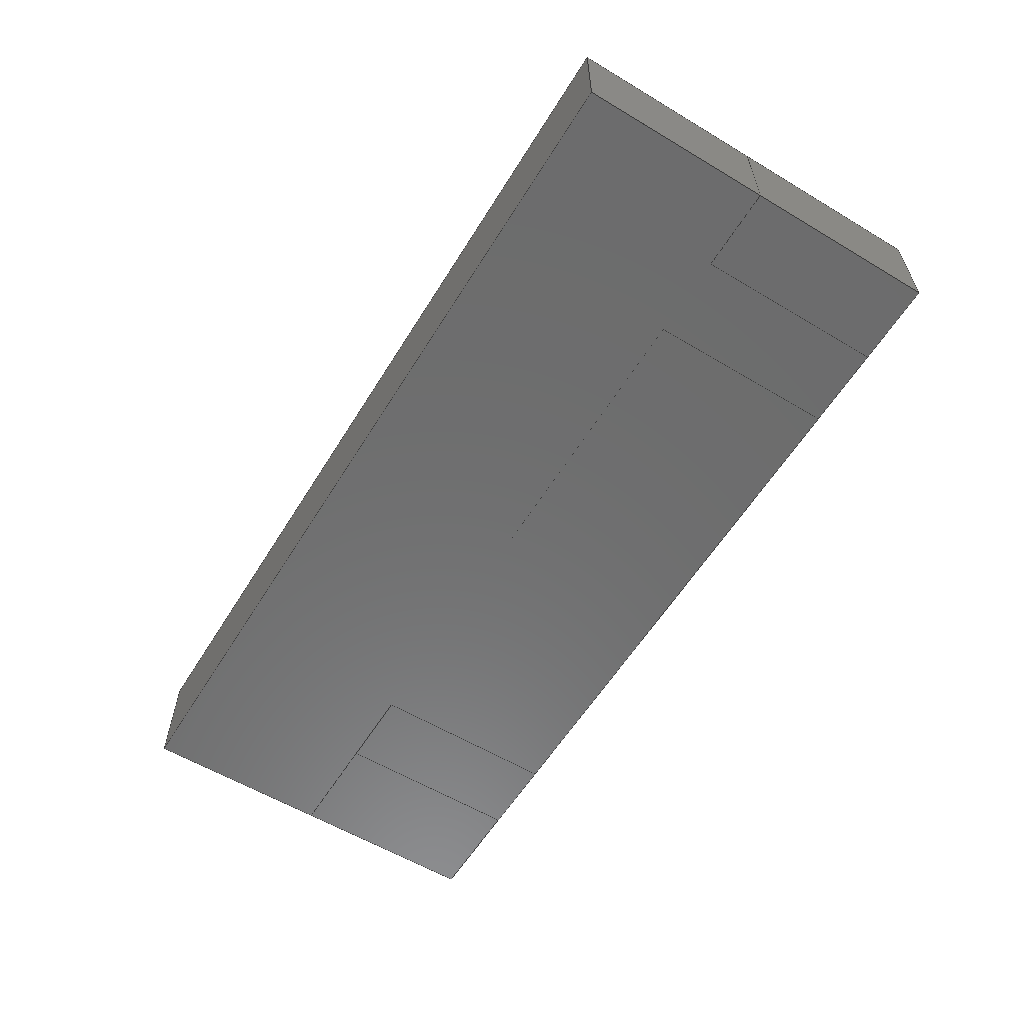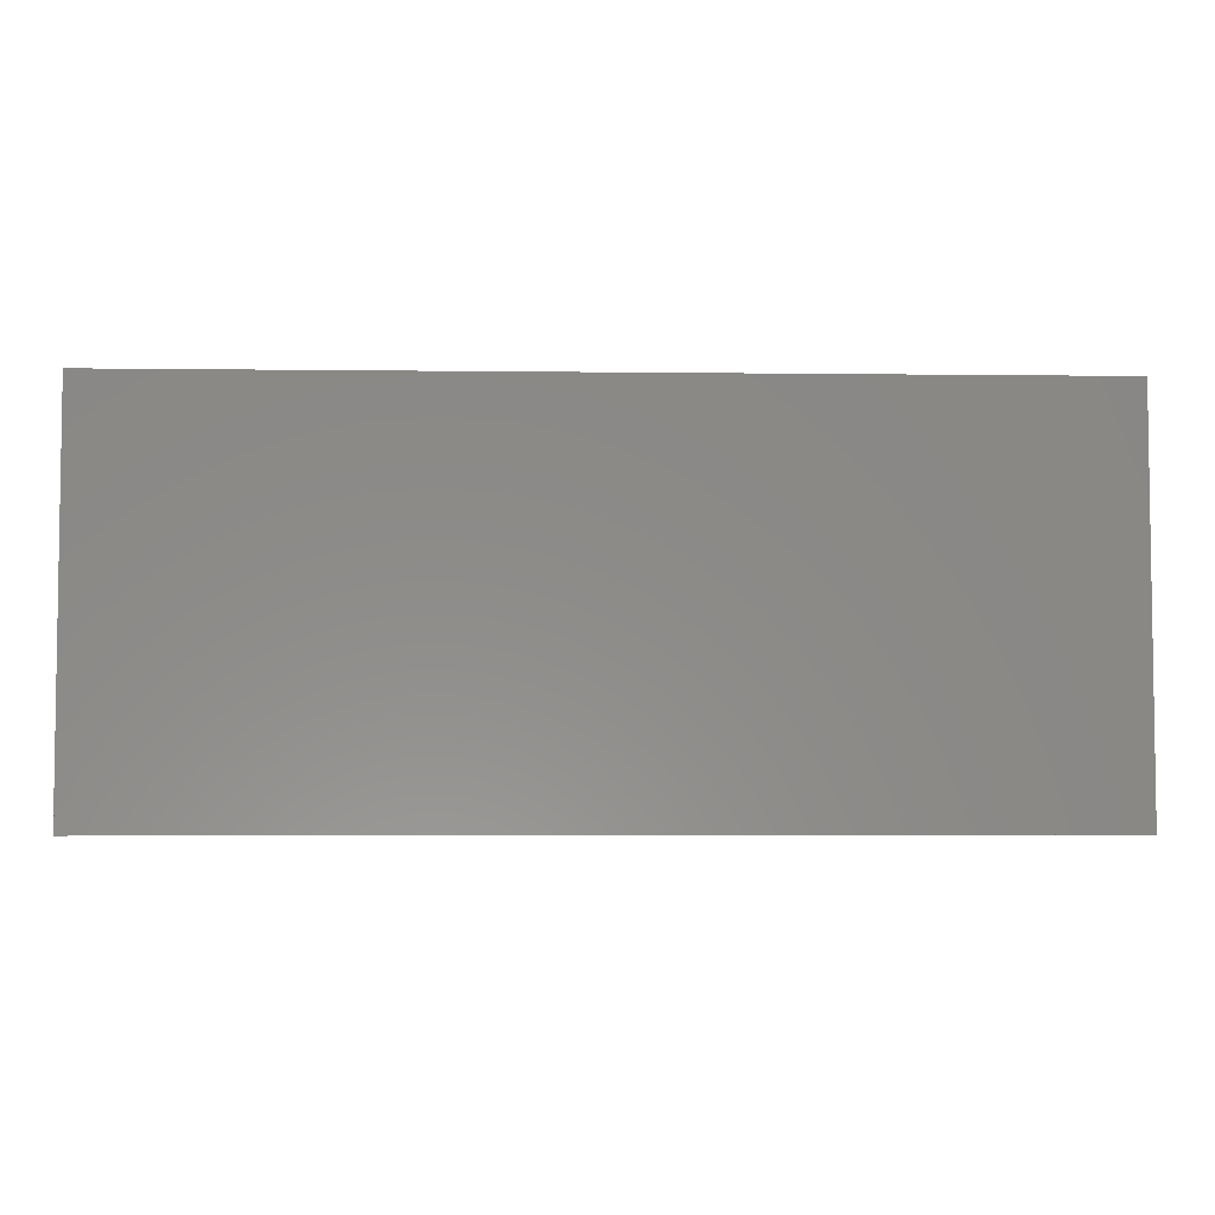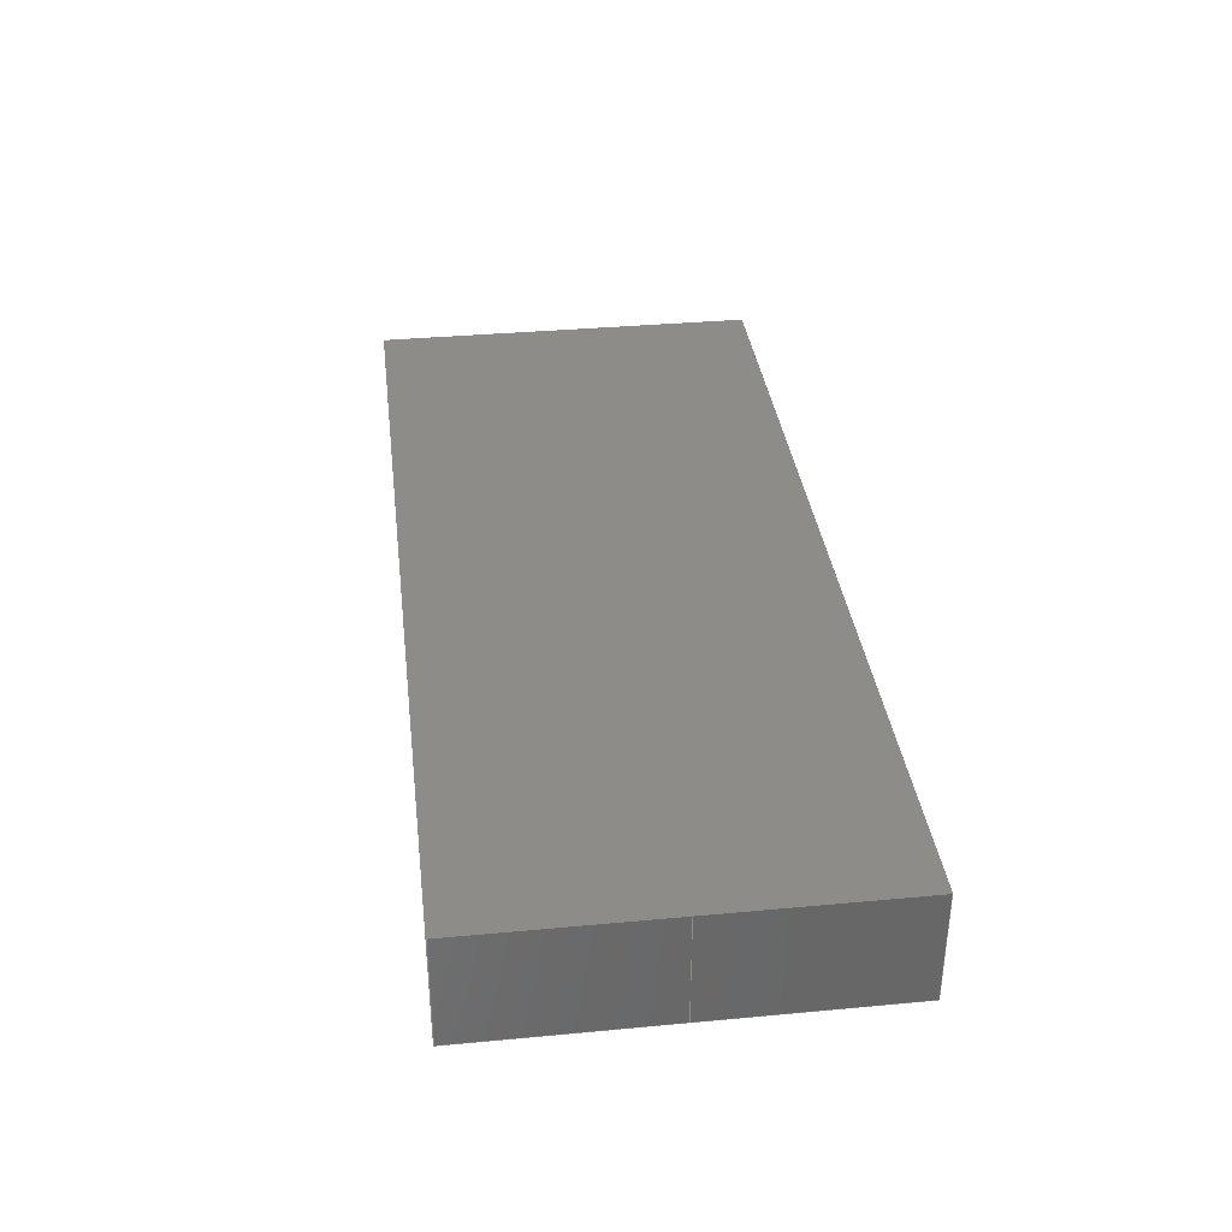
<metadata>
{"format":"iges","ext":"iges","renderer":"f3d","projection":"perspective","resolution":1024,"background":"white","views":[{"elev":-59.0,"azim":-121.6,"up":"+Z"},{"elev":-4.9,"azim":-2.2,"up":"+Y"},{"elev":35.5,"azim":-97.0,"up":"+Z"}]}
</metadata>
<code>

,,31HOpen CASCADE IGES processor 6.8,13HFilename.iges,
16HOpen CASCADE 6.8,31HOpen CASCADE IGES processor 6.8,32,308,15,308,15,
,1,2,2HMM,1,0.01,15H2.016e+07,1e-07,66,,,11,0,
15H2.016e+07,;
     402       1       0       0       0       0       0       000000000
     402       0       0       2       1                Fusion00
     144       3       0       0       0       0       0       000020000
     144       0       8       1       0                               0
     108       4       0       0       0       0       0       000010000
     108       0       0       1       0                               0
     142       5       0       0       0       0       0       000010500
     142       0       0       1       0                               0
     102       6       0       0       0       0       0       000010000
     102       0       0       1       0                               0
     110       7       0       0       0       0       0       000010000
     110       0       0       1       0                               0
     110       8       0       0       0       0       0       000010000
     110       0       0       1       0                               0
     110       9       0       0       0       0       0       000010000
     110       0       0       1       0                               0
     110      10       0       0       0       0       0       000010000
     110       0       0       1       0                               0
     144      11       0       0       0       0       0       000020000
     144       0       8       1       0                               0
     108      12       0       0       0       0       0       000010000
     108       0       0       1       0                               0
     142      13       0       0       0       0       0       000010500
     142       0       0       1       0                               0
     102      14       0       0       0       0       0       000010000
     102       0       0       1       0                               0
     110      15       0       0       0       0       0       000010000
     110       0       0       1       0                               0
     110      16       0       0       0       0       0       000010000
     110       0       0       1       0                               0
     110      17       0       0       0       0       0       000010000
     110       0       0       1       0                               0
     110      18       0       0       0       0       0       000010000
     110       0       0       1       0                               0
     110      19       0       0       0       0       0       000010000
     110       0       0       1       0                               0
     110      20       0       0       0       0       0       000010000
     110       0       0       1       0                               0
     110      21       0       0       0       0       0       000010000
     110       0       0       1       0                               0
     110      22       0       0       0       0       0       000010000
     110       0       0       1       0                               0
     144      23       0       0       0       0       0       000020000
     144       0       8       1       0                               0
     108      24       0       0       0       0       0       000010000
     108       0       0       1       0                               0
     142      25       0       0       0       0       0       000010500
     142       0       0       1       0                               0
     102      26       0       0       0       0       0       000010000
     102       0       0       1       0                               0
     110      27       0       0       0       0       0       000010000
     110       0       0       1       0                               0
     110      28       0       0       0       0       0       000010000
     110       0       0       1       0                               0
     110      29       0       0       0       0       0       000010000
     110       0       0       1       0                               0
     110      30       0       0       0       0       0       000010000
     110       0       0       1       0                               0
     144      31       0       0       0       0       0       000020000
     144       0       8       1       0                               0
     108      32       0       0       0       0       0       000010000
     108       0       0       1       0                               0
     142      33       0       0       0       0       0       000010500
     142       0       0       1       0                               0
     102      34       0       0       0       0       0       000010000
     102       0       0       1       0                               0
     110      35       0       0       0       0       0       000010000
     110       0       0       1       0                               0
     110      36       0       0       0       0       0       000010000
     110       0       0       1       0                               0
     110      37       0       0       0       0       0       000010000
     110       0       0       1       0                               0
     110      38       0       0       0       0       0       000010000
     110       0       0       1       0                               0
     110      39       0       0       0       0       0       000010000
     110       0       0       1       0                               0
     110      40       0       0       0       0       0       000010000
     110       0       0       1       0                               0
     110      41       0       0       0       0       0       000010000
     110       0       0       1       0                               0
     110      42       0       0       0       0       0       000010000
     110       0       0       1       0                               0
     144      43       0       0       0       0       0       000020000
     144       0       8       1       0                               0
     108      44       0       0       0       0       0       000010000
     108       0       0       1       0                               0
     142      45       0       0       0       0       0       000010500
     142       0       0       1       0                               0
     102      46       0       0       0       0       0       000010000
     102       0       0       1       0                               0
     110      47       0       0       0       0       0       000010000
     110       0       0       1       0                               0
     110      48       0       0       0       0       0       000010000
     110       0       0       1       0                               0
     110      49       0       0       0       0       0       000010000
     110       0       0       1       0                               0
     110      50       0       0       0       0       0       000010000
     110       0       0       1       0                               0
     144      51       0       0       0       0       0       000020000
     144       0       8       1       0                               0
     108      52       0       0       0       0       0       000010000
     108       0       0       1       0                               0
     142      53       0       0       0       0       0       000010500
     142       0       0       1       0                               0
     102      54       0       0       0       0       0       000010000
     102       0       0       1       0                               0
     110      55       0       0       0       0       0       000010000
     110       0       0       1       0                               0
     110      56       0       0       0       0       0       000010000
     110       0       0       1       0                               0
     110      57       0       0       0       0       0       000010000
     110       0       0       1       0                               0
     110      58       0       0       0       0       0       000010000
     110       0       0       1       0                               0
     144      59       0       0       0       0       0       000020000
     144       0       8       1       0                               0
     108      60       0       0       0       0       0       000010000
     108       0       0       1       0                               0
     142      61       0       0       0       0       0       000010500
     142       0       0       1       0                               0
     102      62       0       0       0       0       0       000010000
     102       0       0       1       0                               0
     110      63       0       0       0       0       0       000010000
     110       0       0       1       0                               0
     110      64       0       0       0       0       0       000010000
     110       0       0       1       0                               0
     110      65       0       0       0       0       0       000010000
     110       0       0       1       0                               0
     110      66       0       0       0       0       0       000010000
     110       0       0       1       0                               0
     144      67       0       0       0       0       0       000020000
     144       0       8       1       0                               0
     108      68       0       0       0       0       0       000010000
     108       0       0       1       0                               0
     142      69       0       0       0       0       0       000010500
     142       0       0       1       0                               0
     102      70       0       0       0       0       0       000010000
     102       0       0       1       0                               0
     110      71       0       0       0       0       0       000010000
     110       0       0       1       0                               0
     110      72       0       0       0       0       0       000010000
     110       0       0       1       0                               0
     110      73       0       0       0       0       0       000010000
     110       0       0       1       0                               0
     110      74       0       0       0       0       0       000010000
     110       0       0       1       0                               0
     144      75       0       0       0       0       0       000020000
     144       0       8       1       0                               0
     108      76       0       0       0       0       0       000010000
     108       0       0       1       0                               0
     142      77       0       0       0       0       0       000010500
     142       0       0       1       0                               0
     102      78       0       0       0       0       0       000010000
     102       0       0       1       0                               0
     110      79       0       0       0       0       0       000010000
     110       0       0       1       0                               0
     110      80       0       0       0       0       0       000010000
     110       0       0       1       0                               0
     110      81       0       0       0       0       0       000010000
     110       0       0       1       0                               0
     110      82       0       0       0       0       0       000010000
     110       0       0       1       0                               0
     144      83       0       0       0       0       0       000020000
     144       0       8       1       0                               0
     108      84       0       0       0       0       0       000010000
     108       0       0       1       0                               0
     142      85       0       0       0       0       0       000010500
     142       0       0       1       0                               0
     102      86       0       0       0       0       0       000010000
     102       0       0       1       0                               0
     110      87       0       0       0       0       0       000010000
     110       0       0       1       0                               0
     110      88       0       0       0       0       0       000010000
     110       0       0       1       0                               0
     110      89       0       0       0       0       0       000010000
     110       0       0       1       0                               0
     110      90       0       0       0       0       0       000010000
     110       0       0       1       0                               0
     144      91       0       0       0       0       0       000020000
     144       0       8       1       0                               0
     108      92       0       0       0       0       0       000010000
     108       0       0       1       0                               0
     142      93       0       0       0       0       0       000010500
     142       0       0       1       0                               0
     102      94       0       0       0       0       0       000010000
     102       0       0       1       0                               0
     110      95       0       0       0       0       0       000010000
     110       0       0       1       0                               0
     110      96       0       0       0       0       0       000010000
     110       0       0       1       0                               0
     110      97       0       0       0       0       0       000010000
     110       0       0       1       0                               0
     110      98       0       0       0       0       0       000010000
     110       0       0       1       0                               0
     144      99       0       0       0       0       0       000020000
     144       0       8       1       0                               0
     108     100       0       0       0       0       0       000010000
     108       0       0       1       0                               0
     142     101       0       0       0       0       0       000010500
     142       0       0       1       0                               0
     102     102       0       0       0       0       0       000010000
     102       0       0       1       0                               0
     110     103       0       0       0       0       0       000010000
     110       0       0       1       0                               0
     110     104       0       0       0       0       0       000010000
     110       0       0       1       0                               0
     110     105       0       0       0       0       0       000010000
     110       0       0       1       0                               0
     110     106       0       0       0       0       0       000010000
     110       0       0       1       0                               0
     144     107       0       0       0       0       0       000020000
     144       0       8       1       0                               0
     108     108       0       0       0       0       0       000010000
     108       0       0       1       0                               0
     142     109       0       0       0       0       0       000010500
     142       0       0       1       0                               0
     102     110       0       0       0       0       0       000010000
     102       0       0       1       0                               0
     110     111       0       0       0       0       0       000010000
     110       0       0       1       0                               0
     110     112       0       0       0       0       0       000010000
     110       0       0       1       0                               0
     110     113       0       0       0       0       0       000010000
     110       0       0       1       0                               0
     110     114       0       0       0       0       0       000010000
     110       0       0       1       0                               0
     144     115       0       0       0       0       0       000020000
     144       0       8       1       0                               0
     108     116       0       0       0       0       0       000010000
     108       0       0       1       0                               0
     142     117       0       0       0       0       0       000010500
     142       0       0       1       0                               0
     102     118       0       0       0       0       0       000010000
     102       0       0       1       0                               0
     110     119       0       0       0       0       0       000010000
     110       0       0       1       0                               0
     110     120       0       0       0       0       0       000010000
     110       0       0       1       0                               0
     110     121       0       0       0       0       0       000010000
     110       0       0       1       0                               0
     110     122       0       0       0       0       0       000010000
     110       0       0       1       0                               0
     144     123       0       0       0       0       0       000020000
     144       0       8       1       0                               0
     108     124       0       0       0       0       0       000010000
     108       0       0       1       0                               0
     142     125       0       0       0       0       0       000010500
     142       0       0       1       0                               0
     102     126       0       0       0       0       0       000010000
     102       0       0       1       0                               0
     110     127       0       0       0       0       0       000010000
     110       0       0       1       0                               0
     110     128       0       0       0       0       0       000010000
     110       0       0       1       0                               0
     110     129       0       0       0       0       0       000010000
     110       0       0       1       0                               0
     110     130       0       0       0       0       0       000010000
     110       0       0       1       0                               0
     144     131       0       0       0       0       0       000020000
     144       0       8       1       0                               0
     108     132       0       0       0       0       0       000010000
     108       0       0       1       0                               0
     142     133       0       0       0       0       0       000010500
     142       0       0       1       0                               0
     102     134       0       0       0       0       0       000010000
     102       0       0       1       0                               0
     110     135       0       0       0       0       0       000010000
     110       0       0       1       0                               0
     110     136       0       0       0       0       0       000010000
     110       0       0       1       0                               0
     110     137       0       0       0       0       0       000010000
     110       0       0       1       0                               0
     110     138       0       0       0       0       0       000010000
     110       0       0       1       0                               0
     144     139       0       0       0       0       0       000020000
     144       0       8       1       0                               0
     108     140       0       0       0       0       0       000010000
     108       0       0       1       0                               0
     142     141       0       0       0       0       0       000010500
     142       0       0       1       0                               0
     102     142       0       0       0       0       0       000010000
     102       0       0       1       0                               0
     110     143       0       0       0       0       0       000010000
     110       0       0       1       0                               0
     110     144       0       0       0       0       0       000010000
     110       0       0       1       0                               0
     110     145       0       0       0       0       0       000010000
     110       0       0       1       0                               0
     110     146       0       0       0       0       0       000010000
     110       0       0       1       0                               0
     144     147       0       0       0       0       0       000020000
     144       0       8       1       0                               0
     108     148       0       0       0       0       0       000010000
     108       0       0       1       0                               0
     142     149       0       0       0       0       0       000010500
     142       0       0       1       0                               0
     102     150       0       0       0       0       0       000010000
     102       0       0       1       0                               0
     110     151       0       0       0       0       0       000010000
     110       0       0       1       0                               0
     110     152       0       0       0       0       0       000010000
     110       0       0       1       0                               0
     110     153       0       0       0       0       0       000010000
     110       0       0       1       0                               0
     110     154       0       0       0       0       0       000010000
     110       0       0       1       0                               0
     144     155       0       0       0       0       0       000020000
     144       0       2       1       0                               0
     108     156       0       0       0       0       0       000010000
     108       0       0       1       0                               0
     142     157       0       0       0       0       0       000010500
     142       0       0       1       0                               0
     102     158       0       0       0       0       0       000010000
     102       0       0       1       0                               0
     110     159       0       0       0       0       0       000010000
     110       0       0       1       0                               0
     110     160       0       0       0       0       0       000010000
     110       0       0       1       0                               0
     110     161       0       0       0       0       0       000010000
     110       0       0       1       0                               0
     110     162       0       0       0       0       0       000010000
     110       0       0       1       0                               0
     144     163       0       0       0       0       0       000020000
     144       0       8       1       0                               0
     108     164       0       0       0       0       0       000010000
     108       0       0       1       0                               0
     142     165       0       0       0       0       0       000010500
     142       0       0       1       0                               0
     102     166       0       0       0       0       0       000010000
     102       0       0       1       0                               0
     110     167       0       0       0       0       0       000010000
     110       0       0       1       0                               0
     110     168       0       0       0       0       0       000010000
     110       0       0       1       0                               0
     110     169       0       0       0       0       0       000010000
     110       0       0       1       0                               0
     110     170       0       0       0       0       0       000010000
     110       0       0       1       0                               0
     144     171       0       0       0       0       0       000020000
     144       0       8       1       0                               0
     108     172       0       0       0       0       0       000010000
     108       0       0       1       0                               0
     142     173       0       0       0       0       0       000010500
     142       0       0       1       0                               0
     102     174       0       0       0       0       0       000010000
     102       0       0       1       0                               0
     110     175       0       0       0       0       0       000010000
     110       0       0       1       0                               0
     110     176       0       0       0       0       0       000010000
     110       0       0       1       0                               0
     110     177       0       0       0       0       0       000010000
     110       0       0       1       0                               0
     110     178       0       0       0       0       0       000010000
     110       0       0       1       0                               0
     144     179       0       0       0       0       0       000020000
     144       0       2       1       0                               0
     108     180       0       0       0       0       0       000010000
     108       0       0       1       0                               0
     142     181       0       0       0       0       0       000010500
     142       0       0       1       0                               0
     102     182       0       0       0       0       0       000010000
     102       0       0       1       0                               0
     110     183       0       0       0       0       0       000010000
     110       0       0       1       0                               0
     110     184       0       0       0       0       0       000010000
     110       0       0       1       0                               0
     110     185       0       0       0       0       0       000010000
     110       0       0       1       0                               0
     110     186       0       0       0       0       0       000010000
     110       0       0       1       0                               0
402,22,3,19,43,59,83,99,115,131,147,163,179,195,211,227,243,259, 0000001
275,291,307,323,339,355;                                         0000001
144,5,1,0,7;                                                     0000003
108,0,1,0,28,0,0,28,0,0;                                 0000005
142,0,5,0,9,2;                                                   0000007
102,4,11,13,15,17;                                               0000009
110,66,28,0,0,28,0;                                        0000011
110,0,28,0,0,28,8;                                         0000013
110,0,28,8,66,28,8;                                        0000015
110,66,28,8,66,28,0;                                       0000017
144,21,1,0,23;                                                   0000019
108,0,0,1,0,0,0,14,0,0;                                  0000021
142,0,21,0,25,2;                                                 0000023
102,8,27,29,31,33,35,37,39,41;                                   0000025
110,0,28,0,0,14,0;                                         0000027
110,0,14,0,6,14,0;                                         0000029
110,6,14,0,12,14,0;                                        0000031
110,12,14,0,52,14,0;                                       0000033
110,52,14,0,58,14,0;                                       0000035
110,58,14,0,66,14,0;                                       0000037
110,66,14,0,66,28,0;                                       0000039
110,66,28,0,0,28,0;                                        0000041
144,45,1,0,47;                                                   0000043
108,1,0,0,66,0,66,14,0,0;                                0000045
142,0,45,0,49,2;                                                 0000047
102,4,51,53,55,57;                                               0000049
110,66,14,8,66,14,0;                                       0000051
110,66,14,0,66,28,0;                                       0000053
110,66,28,0,66,28,8;                                       0000055
110,66,28,8,66,14,8;                                       0000057
144,61,1,0,63;                                                   0000059
108,0,0,1,8,0,0,14,8,0;                                  0000061
142,0,61,0,65,2;                                                 0000063
102,8,67,69,71,73,75,77,79,81;                                   0000065
110,0,28,8,0,14,8;                                         0000067
110,0,14,8,6,14,8;                                         0000069
110,6,14,8,12,14,8;                                        0000071
110,12,14,8,52,14,8;                                       0000073
110,52,14,8,58,14,8;                                       0000075
110,58,14,8,66,14,8;                                       0000077
110,66,14,8,66,28,8;                                       0000079
110,66,28,8,0,28,8;                                        0000081
144,85,1,0,87;                                                   0000083
108,1,0,0,0,0,0,14,0,0;                                  0000085
142,0,85,0,89,2;                                                 0000087
102,4,91,93,95,97;                                               0000089
110,0,14,8,0,14,0;                                         0000091
110,0,14,0,0,28,0;                                         0000093
110,0,28,0,0,28,8;                                         0000095
110,0,28,8,0,14,8;                                         0000097
144,101,1,0,103;                                                 0000099
108,0,0,1,0,0,0,0,0,0;                                   0000101
142,0,101,0,105,2;                                               0000103
102,4,107,109,111,113;                                           0000105
110,6,14,0,0,14,0;                                         0000107
110,0,14,0,0,0,0;                                          0000109
110,0,0,0,6,0,0;                                           0000111
110,6,0,0,6,14,0;                                          0000113
144,117,1,0,119;                                                 0000115
108,0,0,1,0,0,6,0,0,0;                                   0000117
142,0,117,0,121,2;                                               0000119
102,4,123,125,127,129;                                           0000121
110,6,14,0,6,0,0;                                          0000123
110,6,0,0,12,0,0;                                          0000125
110,12,0,0,12,14,0;                                        0000127
110,12,14,0,6,14,0;                                        0000129
144,133,1,0,135;                                                 0000131
108,0,0,1,0,0,0,0,0,0;                                   0000133
142,0,133,0,137,2;                                               0000135
102,4,139,141,143,145;                                           0000137
110,52,14,0,12,14,0;                                       0000139
110,12,14,0,12,0,0;                                        0000141
110,12,0,0,52,0,0;                                         0000143
110,52,0,0,52,14,0;                                        0000145
144,149,1,0,151;                                                 0000147
108,0,0,1,0,0,0,0,0,0;                                   0000149
142,0,149,0,153,2;                                               0000151
102,4,155,157,159,161;                                           0000153
110,66,14,0,58,14,0;                                       0000155
110,58,14,0,58,0,0;                                        0000157
110,58,0,0,66,0,0;                                         0000159
110,66,0,0,66,14,0;                                        0000161
144,165,1,0,167;                                                 0000163
108,0,0,1,0,0,52,0,0,0;                                  0000165
142,0,165,0,169,2;                                               0000167
102,4,171,173,175,177;                                           0000169
110,52,14,0,52,0,0;                                        0000171
110,52,0,0,58,0,0;                                         0000173
110,58,0,0,58,14,0;                                        0000175
110,58,14,0,52,14,0;                                       0000177
144,181,1,0,183;                                                 0000179
108,1,0,0,66,0,66,0,0,0;                                 0000181
142,0,181,0,185,2;                                               0000183
102,4,187,189,191,193;                                           0000185
110,66,0,8,66,0,0;                                         0000187
110,66,0,0,66,14,0;                                        0000189
110,66,14,0,66,14,8;                                       0000191
110,66,14,8,66,0,8;                                        0000193
144,197,1,0,199;                                                 0000195
108,0,0,1,8,0,0,0,8,0;                                   0000197
142,0,197,0,201,2;                                               0000199
102,4,203,205,207,209;                                           0000201
110,6,14,8,0,14,8;                                         0000203
110,0,14,8,0,0,8;                                          0000205
110,0,0,8,6,0,8;                                           0000207
110,6,0,8,6,14,8;                                          0000209
144,213,1,0,215;                                                 0000211
108,0,0,1,8,0,6,0,8,0;                                   0000213
142,0,213,0,217,2;                                               0000215
102,4,219,221,223,225;                                           0000217
110,6,14,8,6,0,8;                                          0000219
110,6,0,8,12,0,8;                                          0000221
110,12,0,8,12,14,8;                                        0000223
110,12,14,8,6,14,8;                                        0000225
144,229,1,0,231;                                                 0000227
108,0,0,1,8,0,0,0,8,0;                                   0000229
142,0,229,0,233,2;                                               0000231
102,4,235,237,239,241;                                           0000233
110,52,14,8,12,14,8;                                       0000235
110,12,14,8,12,0,8;                                        0000237
110,12,0,8,52,0,8;                                         0000239
110,52,0,8,52,14,8;                                        0000241
144,245,1,0,247;                                                 0000243
108,0,0,1,8,0,0,0,8,0;                                   0000245
142,0,245,0,249,2;                                               0000247
102,4,251,253,255,257;                                           0000249
110,66,14,8,58,14,8;                                       0000251
110,58,14,8,58,0,8;                                        0000253
110,58,0,8,66,0,8;                                         0000255
110,66,0,8,66,14,8;                                        0000257
144,261,1,0,263;                                                 0000259
108,0,0,1,8,0,52,0,8,0;                                  0000261
142,0,261,0,265,2;                                               0000263
102,4,267,269,271,273;                                           0000265
110,52,14,8,52,0,8;                                        0000267
110,52,0,8,58,0,8;                                         0000269
110,58,0,8,58,14,8;                                        0000271
110,58,14,8,52,14,8;                                       0000273
144,277,1,0,279;                                                 0000275
108,1,0,0,0,0,0,0,0,0;                                   0000277
142,0,277,0,281,2;                                               0000279
102,4,283,285,287,289;                                           0000281
110,0,0,8,0,0,0;                                           0000283
110,0,0,0,0,14,0;                                          0000285
110,0,14,0,0,14,8;                                         0000287
110,0,14,8,0,0,8;                                          0000289
144,293,1,0,295;                                                 0000291
108,0,1,0,0,0,0,0,0,0;                                   0000293
142,0,293,0,297,2;                                               0000295
102,4,299,301,303,305;                                           0000297
110,6,0,0,0,0,0;                                           0000299
110,0,0,0,0,0,8;                                           0000301
110,0,0,8,6,0,8;                                           0000303
110,6,0,8,6,0,0;                                           0000305
144,309,1,0,311;                                                 0000307
108,0,1,0,0,0,6,0,0,0;                                   0000309
142,0,309,0,313,2;                                               0000311
102,4,315,317,319,321;                                           0000313
110,12,0,0,6,0,0;                                          0000315
110,6,0,0,6,0,8;                                           0000317
110,6,0,8,12,0,8;                                          0000319
110,12,0,8,12,0,0;                                         0000321
144,325,1,0,327;                                                 0000323
108,0,1,0,0,0,0,0,0,0;                                   0000325
142,0,325,0,329,2;                                               0000327
102,4,331,333,335,337;                                           0000329
110,52,0,0,12,0,0;                                         0000331
110,12,0,0,12,0,8;                                         0000333
110,12,0,8,52,0,8;                                         0000335
110,52,0,8,52,0,0;                                         0000337
144,341,1,0,343;                                                 0000339
108,0,1,0,0,0,0,0,0,0;                                   0000341
142,0,341,0,345,2;                                               0000343
102,4,347,349,351,353;                                           0000345
110,66,0,0,58,0,0;                                         0000347
110,58,0,0,58,0,8;                                         0000349
110,58,0,8,66,0,8;                                         0000351
110,66,0,8,66,0,0;                                         0000353
144,357,1,0,359;                                                 0000355
108,0,1,0,0,0,52,0,0,0;                                  0000357
142,0,357,0,361,2;                                               0000359
102,4,363,365,367,369;                                           0000361
110,58,0,0,52,0,0;                                         0000363
110,52,0,0,52,0,8;                                         0000365
110,52,0,8,58,0,8;                                         0000367
110,58,0,8,58,0,0;                                         0000369
S      1G      4D    370P    186
</code>
